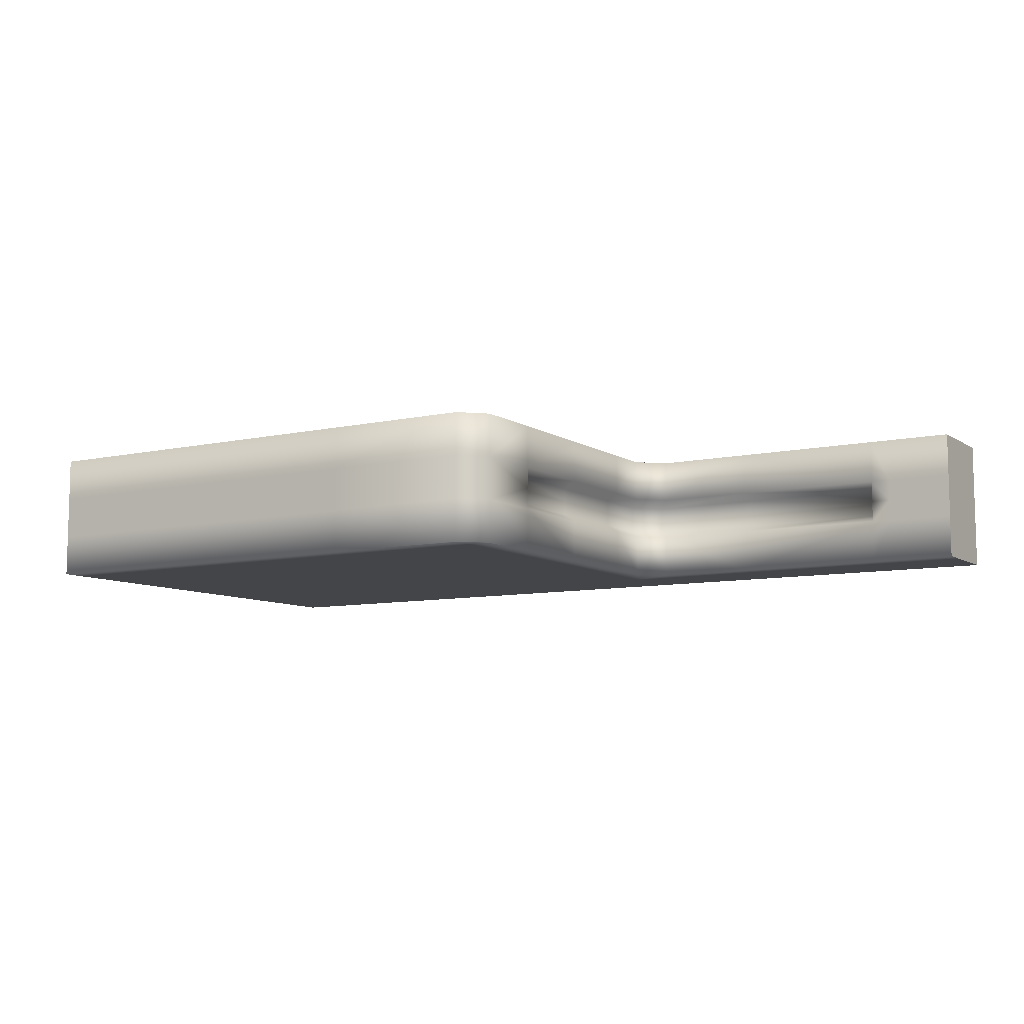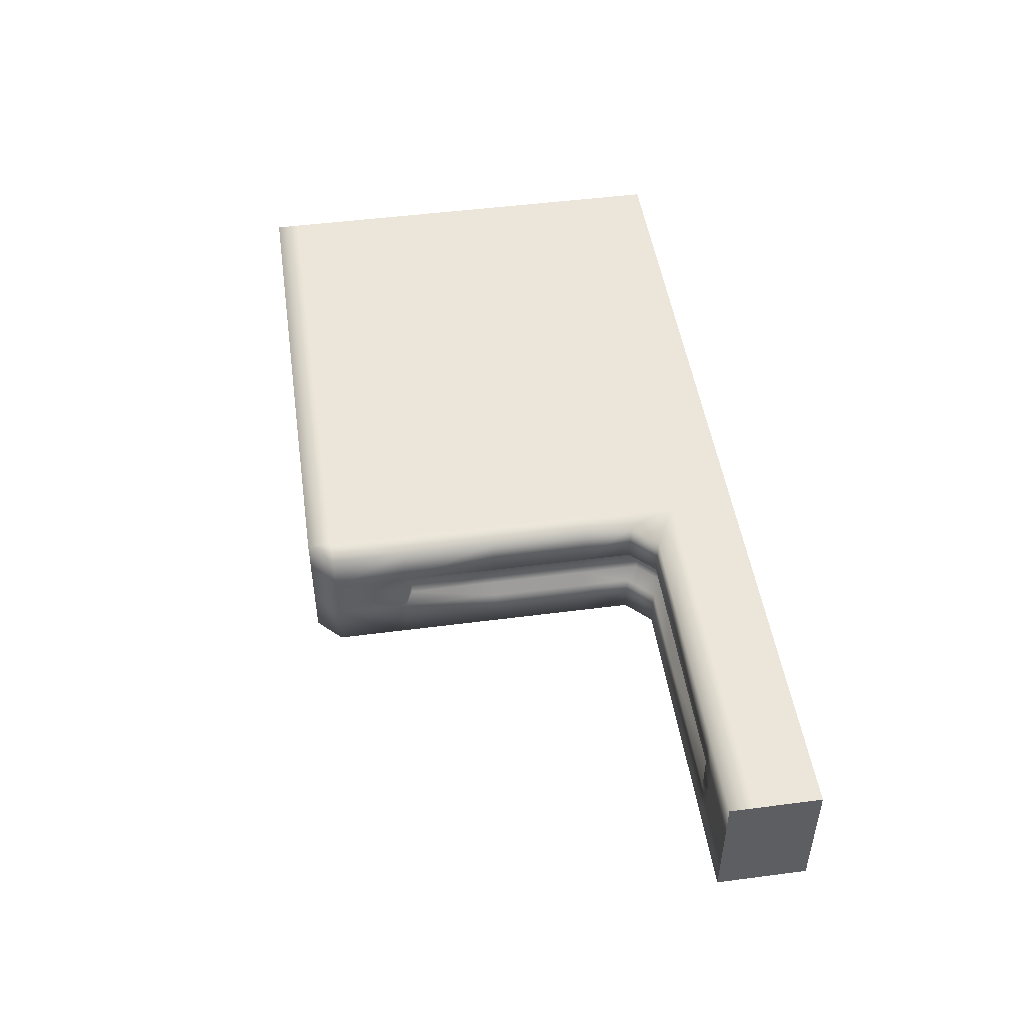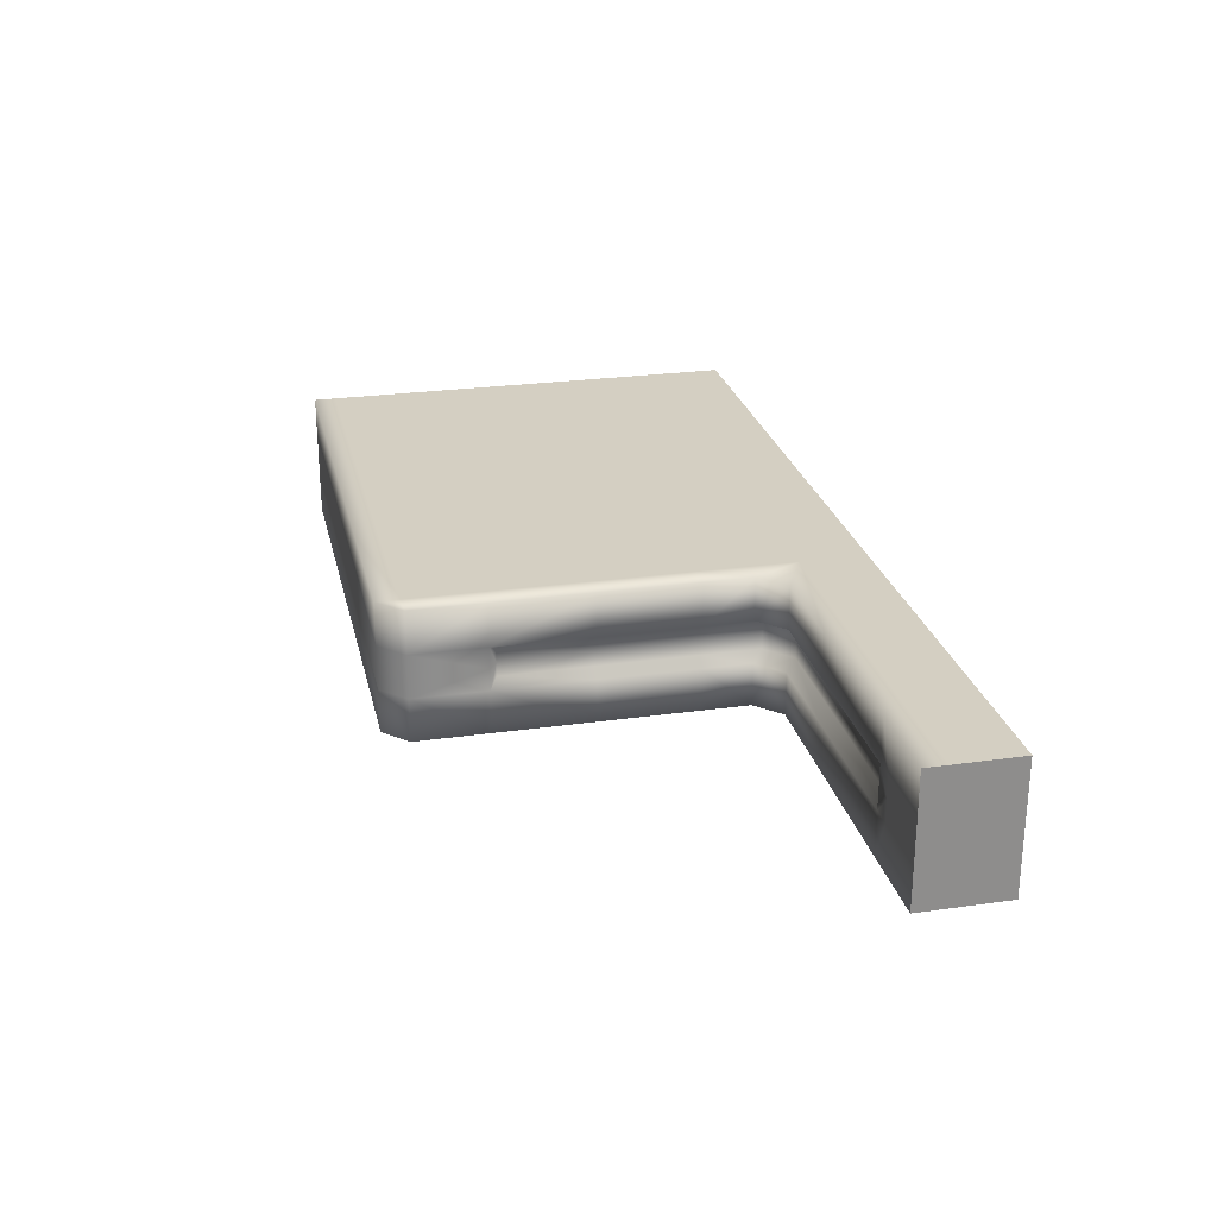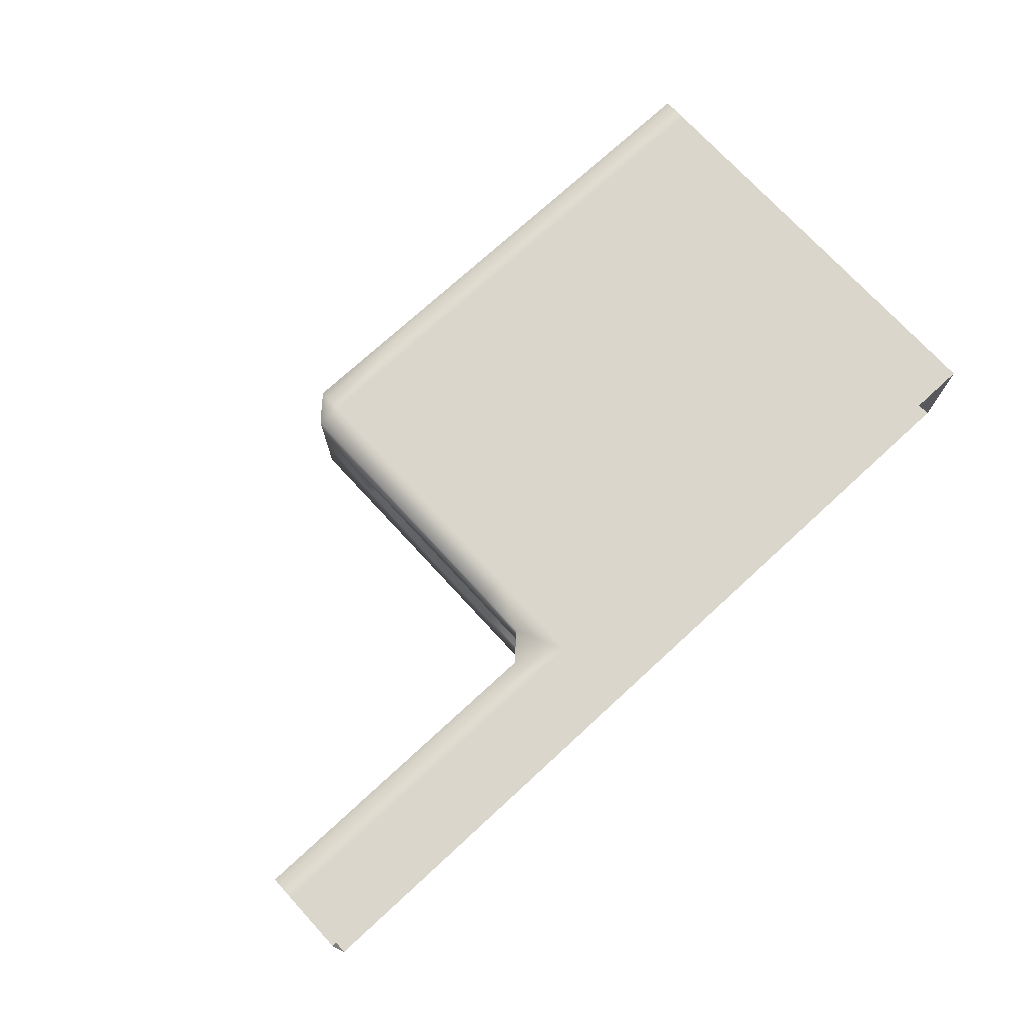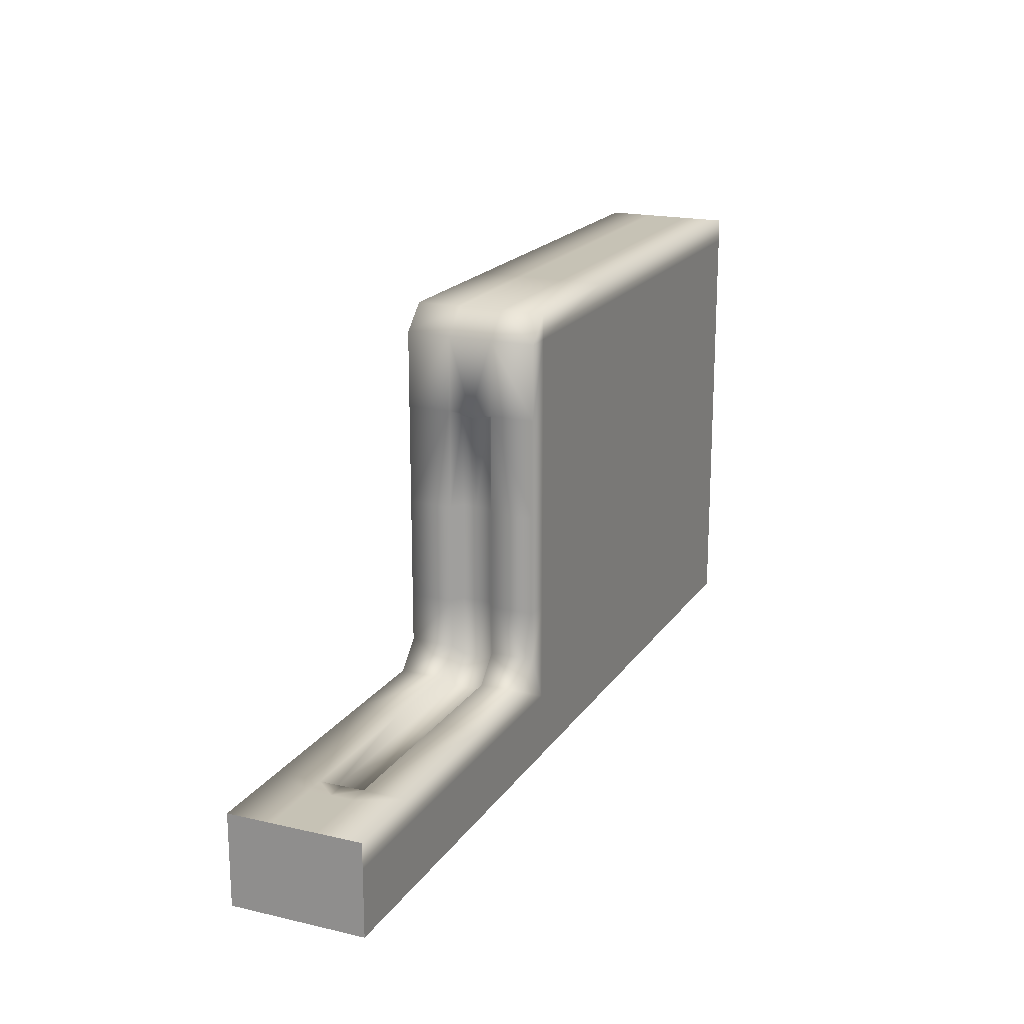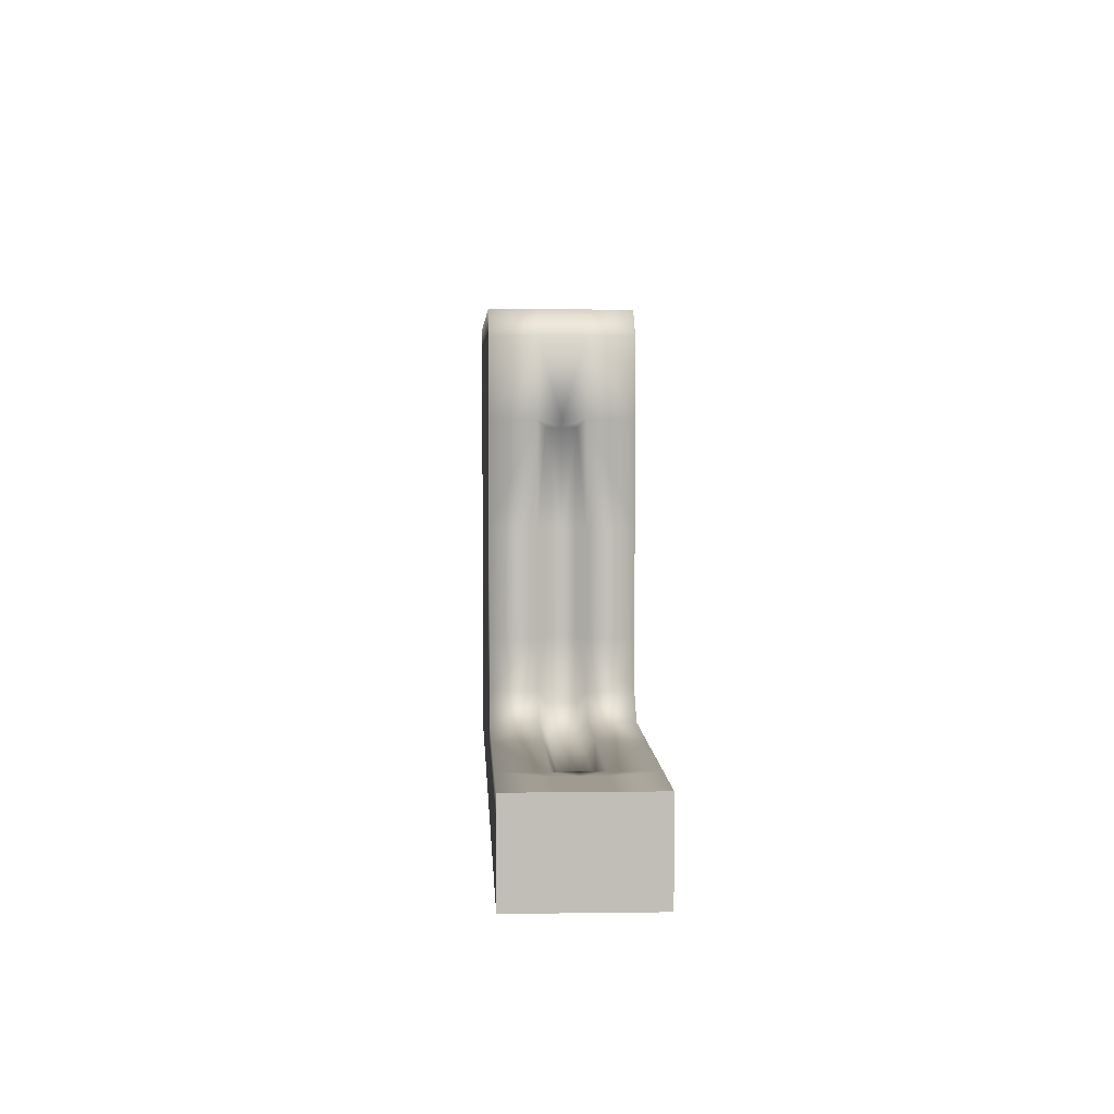
<metadata>
{"format":"obj","ext":"obj","renderer":"f3d","projection":"perspective","resolution":1024,"background":"white","views":[{"elev":-8.7,"azim":31.4,"up":"+Y"},{"elev":48.4,"azim":81.7,"up":"+Y"},{"elev":25.6,"azim":77.3,"up":"+Y"},{"elev":73.5,"azim":137.4,"up":"+Y"},{"elev":18.9,"azim":113.8,"up":"+Z"},{"elev":4.2,"azim":87.4,"up":"+Z"}]}
</metadata>
<code>
v  1.303 2 4
v  1 2 4
v  1 2 5.5
v  1.303 2 5.5
v  5.86 2 4
v  3.582 2 4
v  3.582 2 5.5
v  5.86 2 5.5
v  1 1.333 7
v  1 1 7
v  1.303 1 7
v  1.303 1.333 7
v  1.303 2 -0
v  1 2 -0
v  1 2 1
v  1.303 2 1
v  5.86 2 -0
v  3.581 2 -0
v  3.581 2 1
v  5.86 2 1
v  1.303 2 2.5
v  1 2 2.5
v  5.86 2 2.5
v  3.582 2 2.5
v  1.303 2 6.632
v  1 2 6.632
v  1 2 7
v  1.303 2 7
v  3.582 2 7
v  5.86 2 7
v  5.86 2 6.632
v  3.582 2 6.632
v  0 2 4
v  0 2 5.5
v  0 1.333 7
v  0 1 7
v  0 2 -0
v  0 2 1
v  0 2 2.5
v  0 2 6.632
v  0 2 7
v  1 2 1.375
v  1.303 2 1.375
v  3.582 2 1.375
v  5.86 2 1.375
v  10.42 2 1
v  10.42 2 -0
v  8.139 2 -0
v  8.139 2 1
v  0 2 1.375
v  10.42 2 1.375
v  8.892 2 1.375
v  3.582 1.333 7
v  5.86 1.333 7
v  8.892 1.333 1.375
v  10.42 1.333 1.375
v  8.513 1.333 2.5
v  8.513 1.333 1.754
v  8.513 2 1.754
v  8.513 2 2.5
v  8.513 1.333 4
v  8.513 2 4
v  8.513 1.333 5.5
v  8.513 2 5.5
v  8.513 1.333 6.632
v  8.513 2 6.632
v  8.713 1.214 1.196
v  10.42 1.214 1.196
v  8.334 1.214 2.5
v  8.334 1.214 1.575
v  8.334 1.214 4
v  8.334 1.214 5.38
v  8.513 1 5.5
v  8.334 1 5.38
v  8.139 1.333 7
v  8.139 2 7
v  8.139 2 1.375
v  8.334 1 1.575
v  8.713 1 1.196
v  8.139 2 6.632
v  8.139 2 5.5
v  8.139 2 4
v  8.139 2 2.5
v  3.582 1 7
v  13 2 -0
v  12.7 2 -0
v  12.7 2 1
v  13 2 1
v  12.7 2 1.375
v  10.42 1 1.196
v  12.7 1 1.196
v  12.7 1.214 1.196
v  12.7 1.333 1.375
v  13 2 1.375
v  14 2 1.375
v  14 2 1
v  14 2 -0
v  14 1.333 1.375
v  13 1.333 1.375
v  5.86 1 7
v  8.334 1 2.5
v  8.334 1 4
v  8.513 1 6.632
v  8.139 1 7
v  12.7 1 1.375
v  14 1 1.375
v  13 1 1.375
v  1.303 -0 4
v  1.303 -0 5.5
v  1 -0 5.5
v  1 -0 4
v  5.86 -0 4
v  5.86 -0 5.5
v  3.582 -0 5.5
v  3.582 -0 4
v  1 0.6667 7
v  1.303 0.6667 7
v  1.303 -0 -0
v  1.303 -0 1
v  1 -0 1
v  1 -0 -0
v  5.86 -0 -0
v  5.86 -0 1
v  3.581 -0 1
v  3.581 -0 -0
v  1.303 -0 2.5
v  1 -0 2.5
v  5.86 -0 2.5
v  3.582 -0 2.5
v  1.303 -0 6.632
v  1.303 -0 7
v  1 -0 7
v  1 -0 6.632
v  3.582 -0 7
v  3.582 -0 6.632
v  5.86 -0 6.632
v  5.86 -0 7
v  0 -0 5.5
v  0 -0 4
v  0 0.6667 7
v  0 -0 1
v  0 -0 -0
v  0 -0 2.5
v  0 -0 7
v  0 -0 6.632
v  1.303 -0 1.375
v  1 -0 1.375
v  3.582 -0 1.375
v  5.86 -0 1.375
v  10.42 -0 1
v  8.139 -0 1
v  8.139 -0 -0
v  10.42 -0 -0
v  0 -0 1.375
v  10.42 -0 1.375
v  8.892 -0 1.375
v  5.86 0.6667 7
v  3.582 0.6667 7
v  8.892 0.6667 1.375
v  10.42 0.6667 1.375
v  8.513 0.6667 2.5
v  8.513 -0 2.5
v  8.513 -0 1.754
v  8.513 0.6667 1.754
v  8.513 0.6667 4
v  8.513 -0 4
v  8.513 0.6667 5.5
v  8.513 -0 5.5
v  8.513 0.6667 6.632
v  8.513 -0 6.632
v  10.42 0.7861 1.196
v  8.713 0.7861 1.196
v  8.334 0.7861 1.575
v  8.334 0.7861 2.5
v  8.334 0.7861 4
v  8.334 0.7861 5.38
v  8.139 0.6667 7
v  8.139 -0 7
v  8.139 -0 1.375
v  8.139 -0 6.632
v  8.139 -0 5.5
v  8.139 -0 4
v  8.139 -0 2.5
v  13 -0 -0
v  13 -0 1
v  12.7 -0 1
v  12.7 -0 -0
v  12.7 -0 1.375
v  12.7 0.7861 1.196
v  12.7 0.6667 1.375
v  13 -0 1.375
v  14 -0 1
v  14 -0 1.375
v  14 -0 -0
v  14 0.6667 1.375
v  13 0.6667 1.375
v  0 1.333 4
v  0 1.333 5.5
v  0 1.333 -0
v  0 1.333 1
v  0 1.333 2.5
v  0 1.333 6.632
v  0 1.333 1.375
v  14 1.333 1
v  14 1.333 -0
v  0 1 4
v  0 1 5.5
v  0 1 -0
v  0 1 1
v  0 1 2.5
v  0 1 6.632
v  0 1 1.375
v  14 1 1
v  14 1 -0
v  0 0.6667 5.5
v  0 0.6667 4
v  0 0.6667 1
v  0 0.6667 -0
v  0 0.6667 2.5
v  0 0.6667 6.632
v  0 0.6667 1.375
v  14 0.6667 1
v  14 0.6667 -0
o ground_platform1
g ground_platform1
f 1 2 3 4
f 5 6 7 8
f 9 10 11 12
f 13 14 15 16
f 17 18 19 20
f 21 22 2 1
f 23 24 6 5
f 25 26 27 28
f 29 30 31 32
f 4 3 26 25
f 8 7 32 31
f 2 33 34 3
f 35 36 10 9
f 14 37 38 15
f 22 39 33 2
f 26 40 41 27
f 3 34 40 26
f 15 42 43 16
f 44 45 20 19
f 46 47 48 49
f 38 50 42 15
f 51 46 49 52
f 42 22 21 43
f 24 23 45 44
f 50 39 22 42
f 12 28 27 9
f 30 29 53 54
f 9 27 41 35
f 55 56 51 52
f 57 58 59 60
f 61 57 60 62
f 63 61 62 64
f 65 63 64 66
f 56 55 67 68
f 58 57 69 70
f 57 61 71 69
f 61 63 72 71
f 63 73 74 72
f 75 65 66 76
f 59 52 49 77
f 67 70 78 79
f 52 59 58 55
f 55 58 70 67
f 76 66 80
f 80 66 64 81
f 81 64 62 82
f 82 62 60 83
f 83 60 59 77
f 6 1 4 7
f 8 81 82 5
f 53 12 11 84
f 18 13 16 19
f 20 49 48 17
f 24 21 1 6
f 5 82 83 23
f 30 76 80 31
f 32 25 28 29
f 7 4 25 32
f 31 80 81 8
f 45 77 49 20
f 19 16 43 44
f 23 83 77 45
f 44 43 21 24
f 29 28 12 53
f 54 75 76 30
f 85 86 87 88
f 87 86 47 46
f 46 51 89 87
f 68 90 91 92
f 51 56 93 89
f 56 68 92 93
f 87 89 94 88
f 94 95 96 88
f 88 96 97 85
f 98 95 94 99
f 99 94 89 93
f 100 54 53 84
f 90 68 67 79
f 78 70 69 101
f 101 69 71 102
f 102 71 72 74
f 73 63 65 103
f 103 65 75 104
f 104 75 54 100
f 105 93 92 91
f 106 98 99 107
f 107 99 93 105
f 108 109 110 111
f 112 113 114 115
f 116 117 11 10
f 118 119 120 121
f 122 123 124 125
f 126 108 111 127
f 128 112 115 129
f 130 131 132 133
f 134 135 136 137
f 109 130 133 110
f 113 136 135 114
f 111 110 138 139
f 140 116 10 36
f 121 120 141 142
f 127 111 139 143
f 133 132 144 145
f 110 133 145 138
f 120 119 146 147
f 148 124 123 149
f 150 151 152 153
f 141 120 147 154
f 155 156 151 150
f 147 146 126 127
f 129 148 149 128
f 154 147 127 143
f 117 116 132 131
f 137 157 158 134
f 116 140 144 132
f 159 156 155 160
f 161 162 163 164
f 165 166 162 161
f 167 168 166 165
f 169 170 168 167
f 160 171 172 159
f 164 173 174 161
f 161 174 175 165
f 165 175 176 167
f 167 176 74 73
f 177 178 170 169
f 163 179 151 156
f 172 79 78 173
f 156 159 164 163
f 159 172 173 164
f 178 180 170
f 180 181 168 170
f 181 182 166 168
f 182 183 162 166
f 183 179 163 162
f 115 114 109 108
f 113 112 182 181
f 158 84 11 117
f 125 124 119 118
f 123 122 152 151
f 129 115 108 126
f 112 128 183 182
f 137 136 180 178
f 135 134 131 130
f 114 135 130 109
f 136 113 181 180
f 149 123 151 179
f 124 148 146 119
f 128 149 179 183
f 148 129 126 146
f 134 158 117 131
f 157 137 178 177
f 184 185 186 187
f 186 150 153 187
f 150 186 188 155
f 171 189 91 90
f 155 188 190 160
f 160 190 189 171
f 186 185 191 188
f 191 185 192 193
f 185 184 194 192
f 195 196 191 193
f 196 190 188 191
f 100 84 158 157
f 90 79 172 171
f 78 101 174 173
f 101 102 175 174
f 102 74 176 175
f 73 103 169 167
f 103 104 177 169
f 104 100 157 177
f 105 91 189 190
f 106 107 196 195
f 107 105 190 196
f 34 33 197 198
f 38 37 199 200
f 33 39 201 197
f 41 40 202 35
f 40 34 198 202
f 50 38 200 203
f 39 50 203 201
f 96 95 98 204
f 97 96 204 205
f 198 197 206 207
f 200 199 208 209
f 197 201 210 206
f 35 202 211 36
f 202 198 207 211
f 203 200 209 212
f 201 203 212 210
f 204 98 106 213
f 205 204 213 214
f 215 216 139 138
f 217 218 142 141
f 216 219 143 139
f 140 220 145 144
f 220 215 138 145
f 221 217 141 154
f 219 221 154 143
f 222 195 193 192
f 223 222 192 194
f 206 216 215 207
f 208 218 217 209
f 210 219 216 206
f 211 220 140 36
f 207 215 220 211
f 209 217 221 212
f 212 221 219 210
f 106 195 222 213
f 213 222 223 214

</code>
